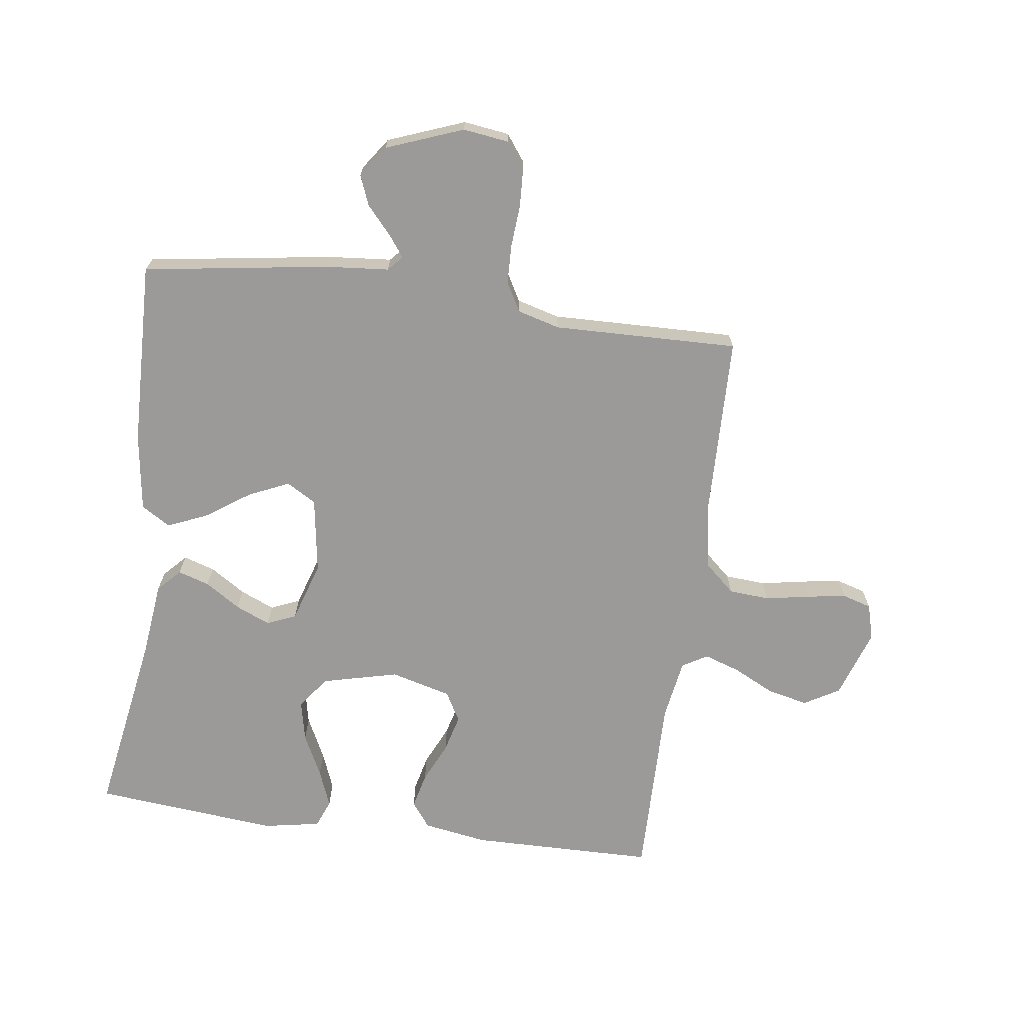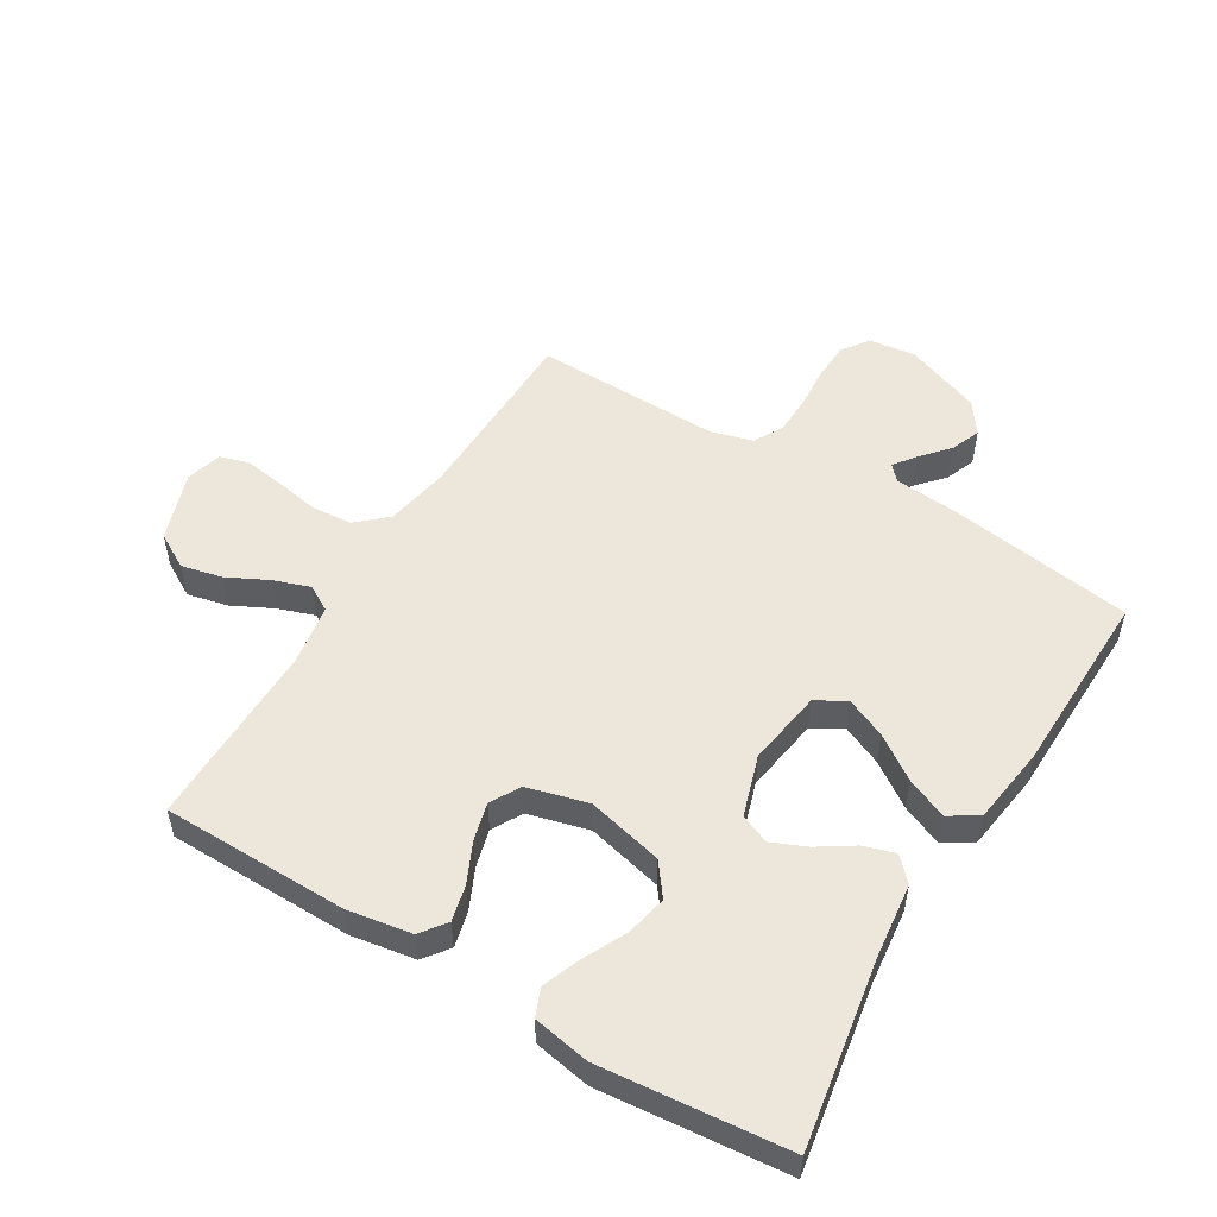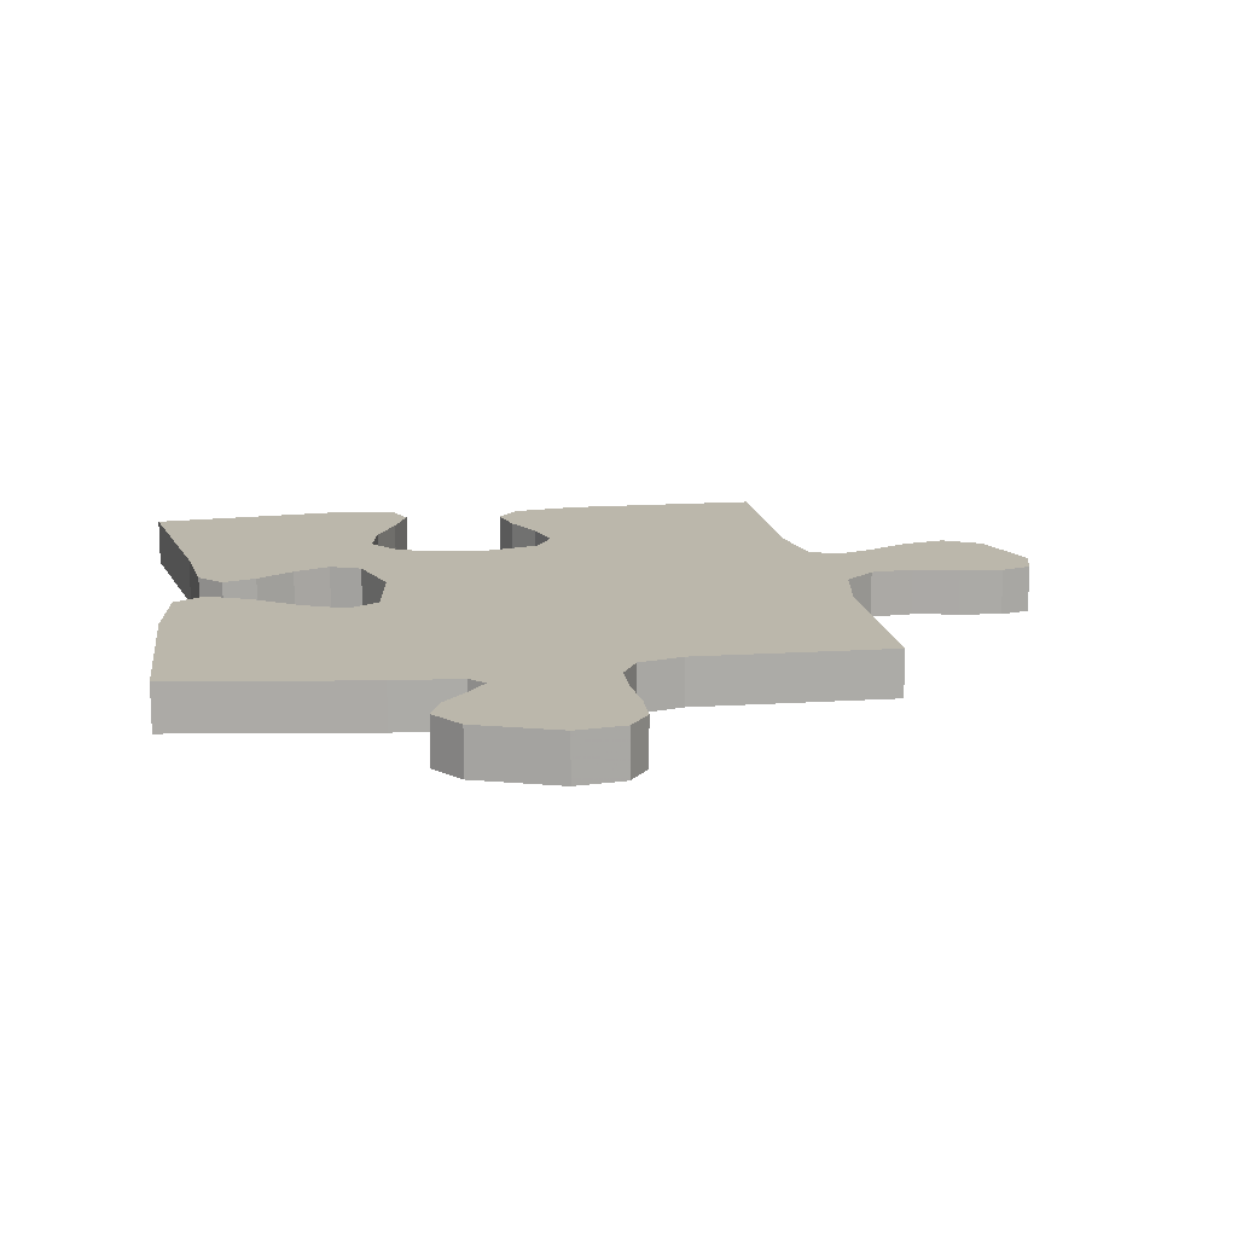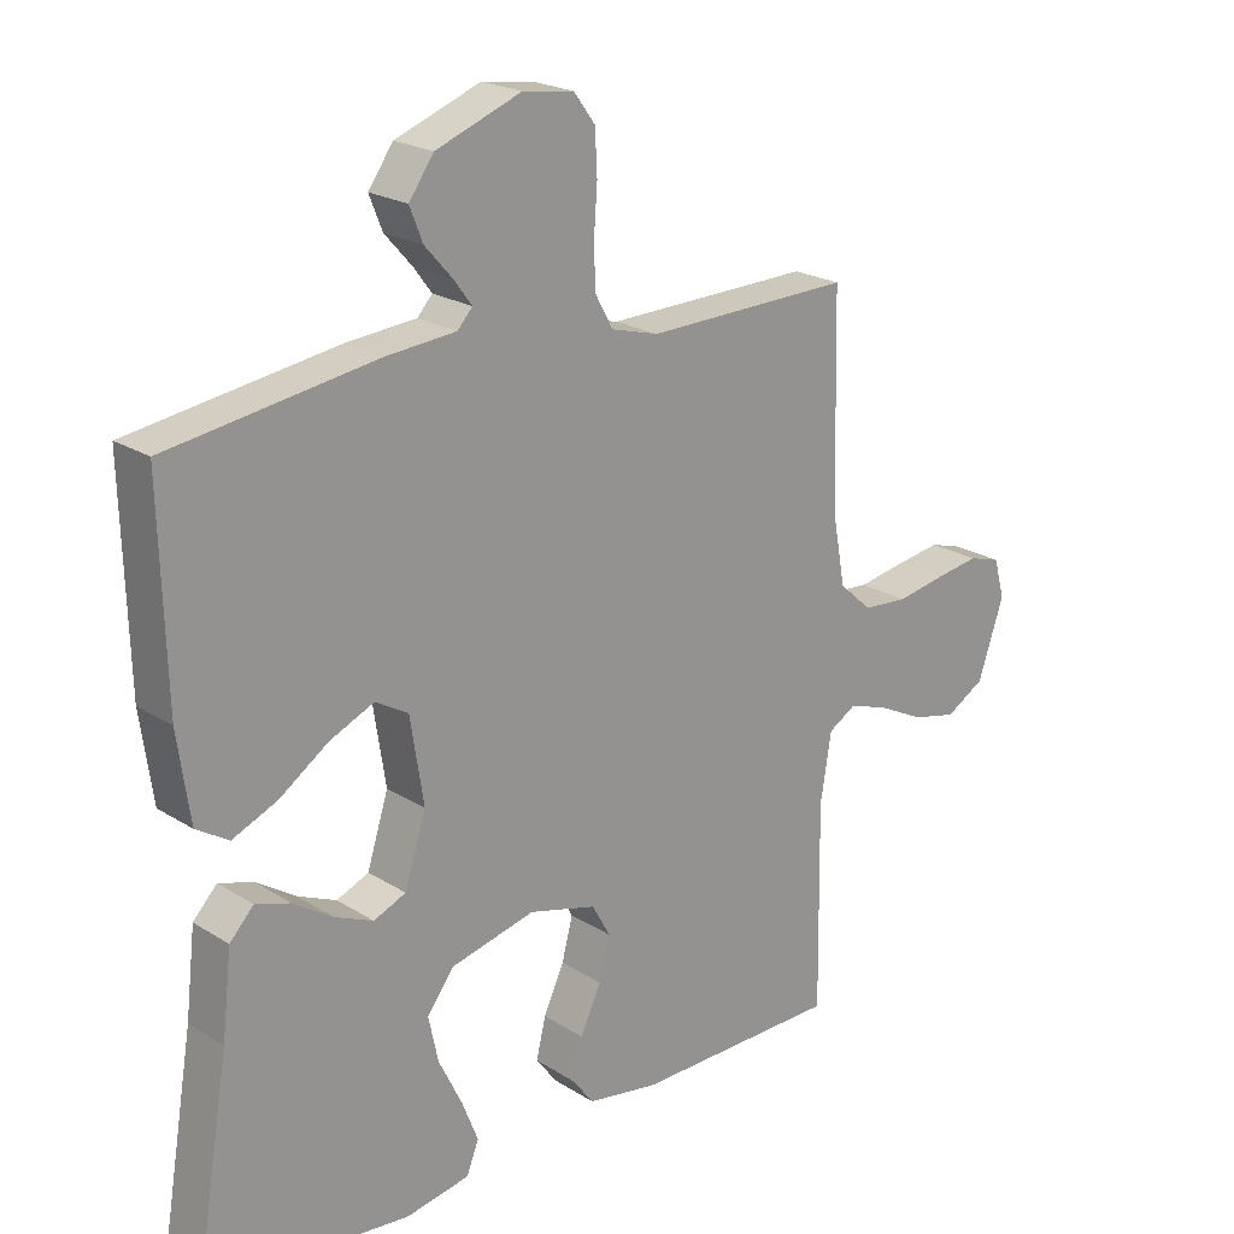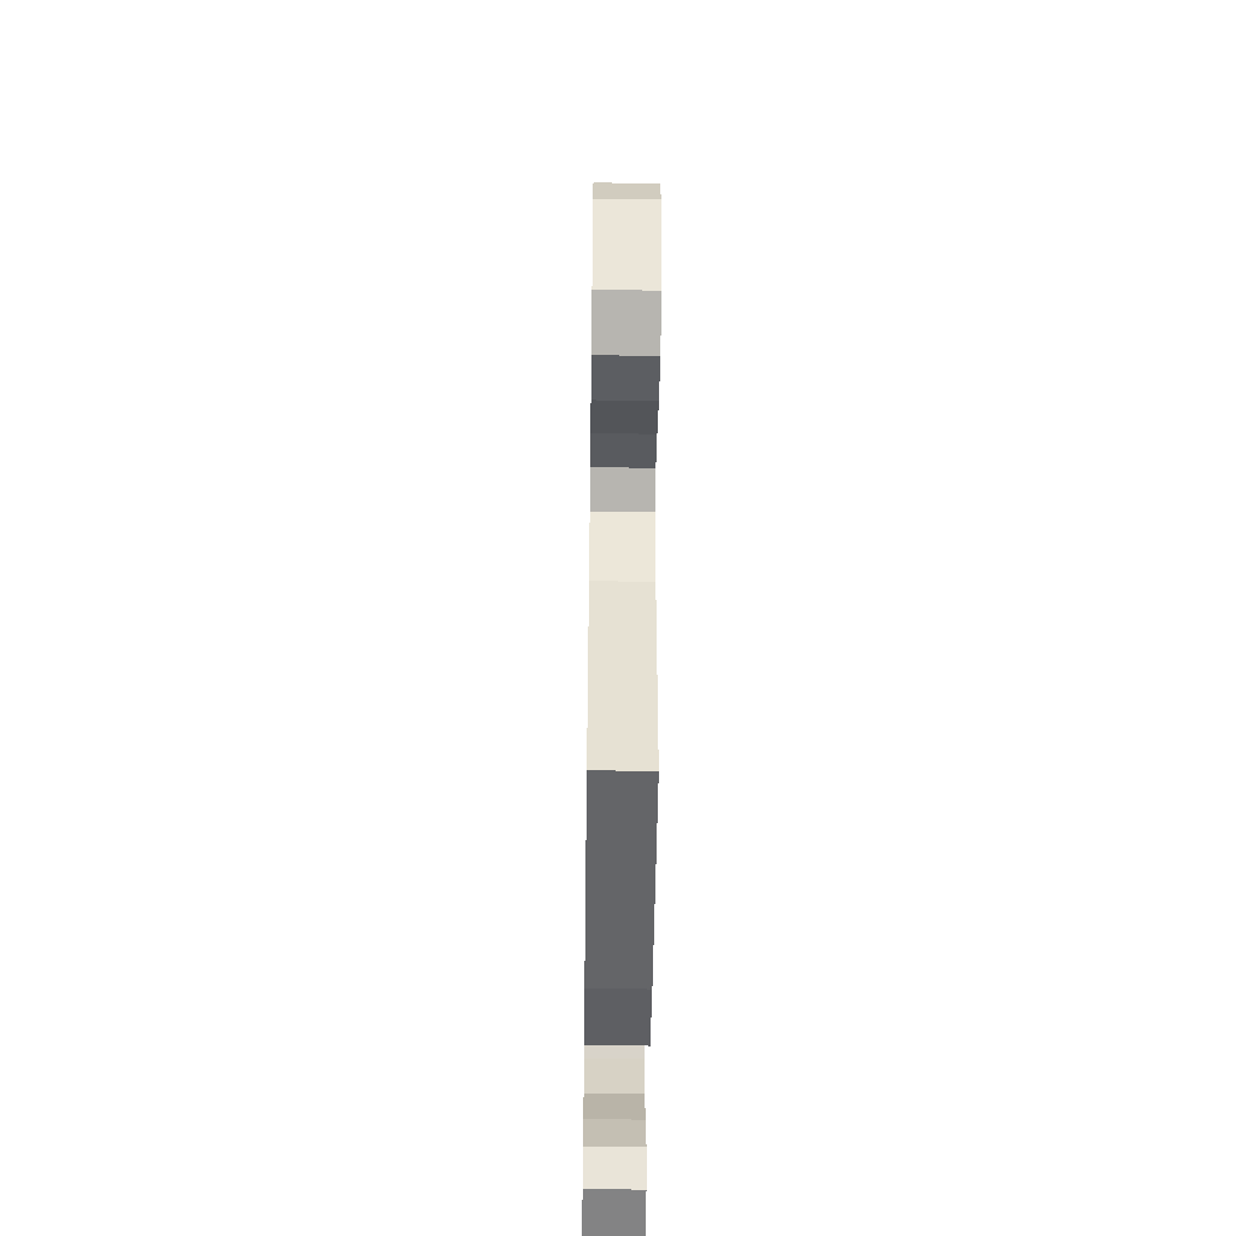
<metadata>
{"format":"obj","ext":"obj","renderer":"f3d","projection":"perspective","resolution":1024,"background":"white","views":[{"elev":-69.4,"azim":-7.7,"up":"+Y"},{"elev":52.8,"azim":-149.0,"up":"+Y"},{"elev":14.2,"azim":-9.5,"up":"+Y"},{"elev":21.5,"azim":-42.1,"up":"+Z"},{"elev":-50.7,"azim":89.2,"up":"+Z"}]}
</metadata>
<code>
v -0.5 0.07 -0.5
v -0.45 0.07 -0.2
v -0.436 0.07 -0.078
v -0.401 0.07 -0.041
v -0.35 0.07 -0.057
v -0.293 0.07 -0.094
v -0.237 0.07 -0.118
v -0.19 0.07 -0.098
v -0.159 0.07 0
v -0.178 0.07 0.123
v -0.226 0.07 0.151
v -0.291 0.07 0.122
v -0.362 0.07 0.073
v -0.427 0.07 0.045
v -0.474 0.07 0.074
v -0.492 0.07 0.2
v -0.5 0.07 0.5
v -0.2 0.07 0.545
v -0.097 0.07 0.554
v -0.075 0.07 0.578
v -0.101 0.07 0.613
v -0.141 0.07 0.658
v -0.16 0.07 0.706
v -0.124 0.07 0.757
v 0 0.07 0.804
v 0.074 0.07 0.794
v 0.105 0.07 0.752
v 0.108 0.07 0.69
v 0.103 0.07 0.622
v 0.105 0.07 0.559
v 0.131 0.07 0.512
v 0.2 0.07 0.493
v 0.5 0.07 0.5
v 0.507 0.07 0.2
v 0.526 0.07 0.097
v 0.574 0.07 0.054
v 0.64 0.07 0.049
v 0.711 0.07 0.062
v 0.776 0.07 0.072
v 0.823 0.07 0.058
v 0.839 0.07 0
v 0.801 0.07 -0.112
v 0.744 0.07 -0.145
v 0.678 0.07 -0.13
v 0.612 0.07 -0.097
v 0.553 0.07 -0.077
v 0.512 0.07 -0.101
v 0.496 0.07 -0.2
v 0.5 0.07 -0.5
v 0.2 0.07 -0.504
v 0.096 0.07 -0.487
v 0.065 0.07 -0.446
v 0.079 0.07 -0.388
v 0.109 0.07 -0.323
v 0.125 0.07 -0.262
v 0.098 0.07 -0.214
v 0 0.07 -0.188
v -0.123 0.07 -0.218
v -0.162 0.07 -0.27
v -0.148 0.07 -0.336
v -0.114 0.07 -0.405
v -0.09 0.07 -0.466
v -0.108 0.07 -0.511
v -0.2 0.07 -0.528
v -0.5 0 -0.5
v -0.45 0 -0.2
v -0.436 0 -0.078
v -0.401 0 -0.041
v -0.35 0 -0.057
v -0.293 0 -0.094
v -0.237 0 -0.118
v -0.19 0 -0.098
v -0.159 0 0
v -0.178 0 0.123
v -0.226 0 0.151
v -0.291 0 0.122
v -0.362 0 0.073
v -0.427 0 0.045
v -0.474 0 0.074
v -0.492 0 0.2
v -0.5 0 0.5
v -0.2 0 0.545
v -0.097 0 0.554
v -0.075 0 0.578
v -0.101 0 0.613
v -0.141 0 0.658
v -0.16 0 0.706
v -0.124 0 0.757
v 0 0 0.804
v 0.074 0 0.794
v 0.105 0 0.752
v 0.108 0 0.69
v 0.103 0 0.622
v 0.105 0 0.559
v 0.131 0 0.512
v 0.2 0 0.493
v 0.5 0 0.5
v 0.507 0 0.2
v 0.526 0 0.097
v 0.574 0 0.054
v 0.64 0 0.049
v 0.711 0 0.062
v 0.776 0 0.072
v 0.823 0 0.058
v 0.839 0 0
v 0.801 0 -0.112
v 0.744 0 -0.145
v 0.678 0 -0.13
v 0.612 0 -0.097
v 0.553 0 -0.077
v 0.512 0 -0.101
v 0.496 0 -0.2
v 0.5 0 -0.5
v 0.2 0 -0.504
v 0.096 0 -0.487
v 0.065 0 -0.446
v 0.079 0 -0.388
v 0.109 0 -0.323
v 0.125 0 -0.262
v 0.098 0 -0.214
v 0 0 -0.188
v -0.123 0 -0.218
v -0.162 0 -0.27
v -0.148 0 -0.336
v -0.114 0 -0.405
v -0.09 0 -0.466
v -0.108 0 -0.511
v -0.2 0 -0.528
f 63 64 1 2
f 60 61 62 63
f 60 63 2 3
f 59 60 3 4
f 58 59 4 5
f 51 52 53 54
f 51 54 55
f 48 49 50 51
f 47 48 51 55
f 46 47 55 56
f 42 43 44 45
f 42 45 46
f 41 42 46
f 40 41 46
f 37 38 39 40
f 37 40 46 56
f 32 33 34
f 31 32 34 35
f 26 27 28 29
f 26 29 30
f 25 26 30
f 24 25 30
f 21 22 23 24
f 20 21 24 30
f 19 20 30 31
f 12 13 14 15
f 11 12 15 16
f 58 5 6
f 58 6 7
f 57 58 7 8
f 36 37 56 57
f 35 36 57 8
f 31 35 8 9
f 19 31 9 10
f 18 19 10 11
f 11 16 17 18
f 66 65 128 127
f 127 126 125 124
f 67 66 127 124
f 68 67 124 123
f 69 68 123 122
f 118 117 116 115
f 119 118 115
f 115 114 113 112
f 119 115 112 111
f 120 119 111 110
f 109 108 107 106
f 110 109 106
f 110 106 105
f 110 105 104
f 104 103 102 101
f 120 110 104 101
f 98 97 96
f 99 98 96 95
f 93 92 91 90
f 94 93 90
f 94 90 89
f 94 89 88
f 88 87 86 85
f 94 88 85 84
f 95 94 84 83
f 79 78 77 76
f 80 79 76 75
f 70 69 122
f 71 70 122
f 72 71 122 121
f 121 120 101 100
f 72 121 100 99
f 73 72 99 95
f 74 73 95 83
f 75 74 83 82
f 82 81 80 75
f 1 65 66 2
f 2 66 67 3
f 3 67 68 4
f 4 68 69 5
f 5 69 70 6
f 6 70 71 7
f 7 71 72 8
f 8 72 73 9
f 9 73 74 10
f 10 74 75 11
f 11 75 76 12
f 12 76 77 13
f 13 77 78 14
f 14 78 79 15
f 15 79 80 16
f 16 80 81 17
f 17 81 82 18
f 18 82 83 19
f 19 83 84 20
f 20 84 85 21
f 21 85 86 22
f 22 86 87 23
f 23 87 88 24
f 24 88 89 25
f 25 89 90 26
f 26 90 91 27
f 27 91 92 28
f 28 92 93 29
f 29 93 94 30
f 30 94 95 31
f 31 95 96 32
f 32 96 97 33
f 33 97 98 34
f 34 98 99 35
f 35 99 100 36
f 36 100 101 37
f 37 101 102 38
f 38 102 103 39
f 39 103 104 40
f 40 104 105 41
f 41 105 106 42
f 42 106 107 43
f 43 107 108 44
f 44 108 109 45
f 45 109 110 46
f 46 110 111 47
f 47 111 112 48
f 48 112 113 49
f 49 113 114 50
f 50 114 115 51
f 51 115 116 52
f 52 116 117 53
f 53 117 118 54
f 54 118 119 55
f 55 119 120 56
f 56 120 121 57
f 57 121 122 58
f 58 122 123 59
f 59 123 124 60
f 60 124 125 61
f 61 125 126 62
f 62 126 127 63
f 63 127 128 64
f 64 128 65 1

</code>
